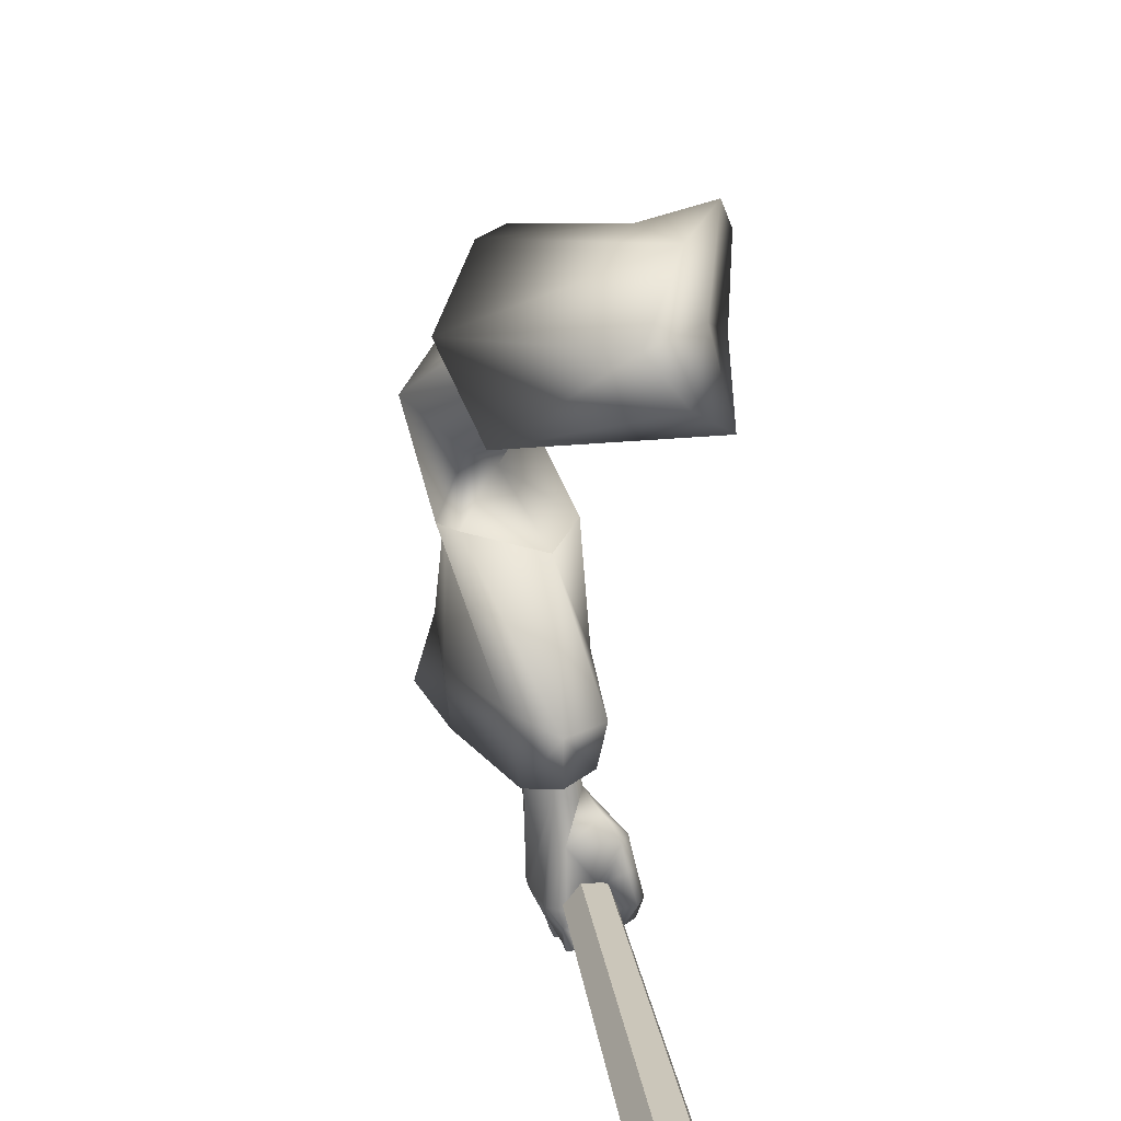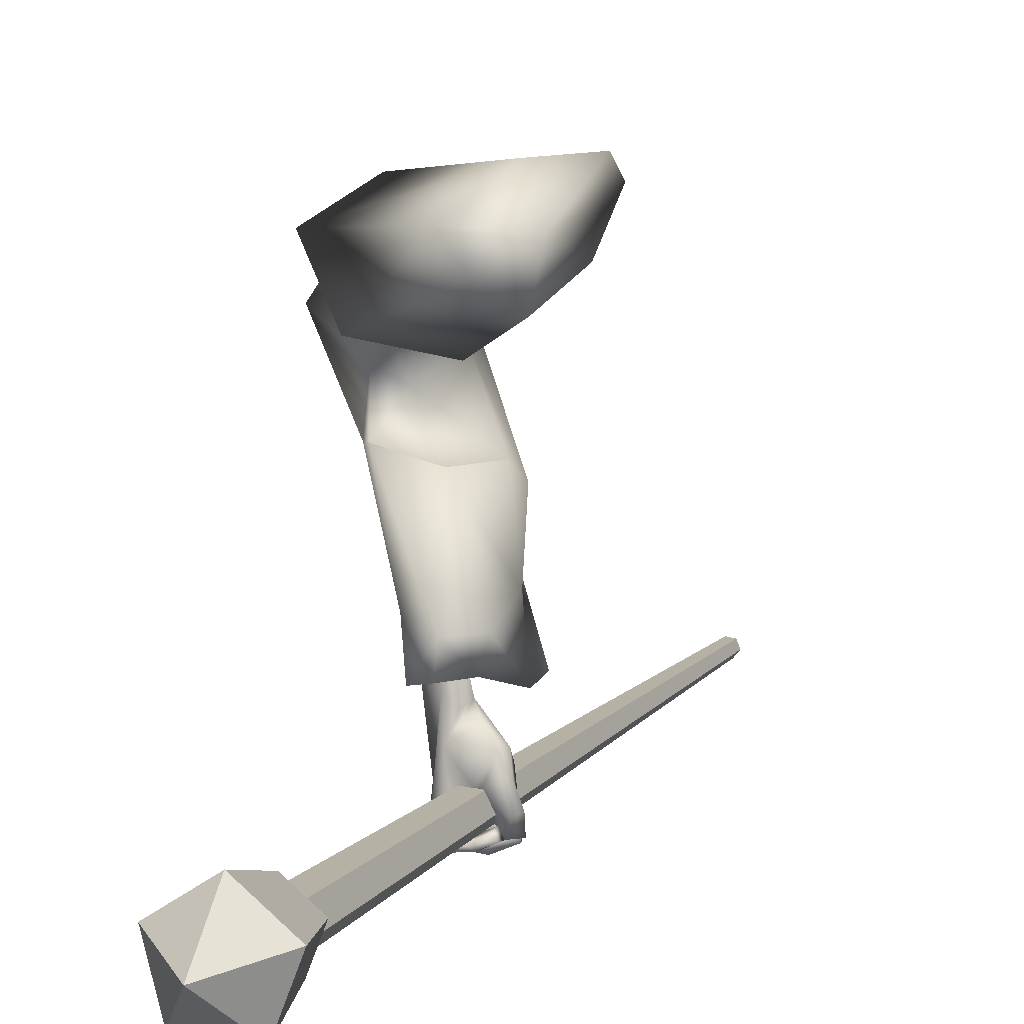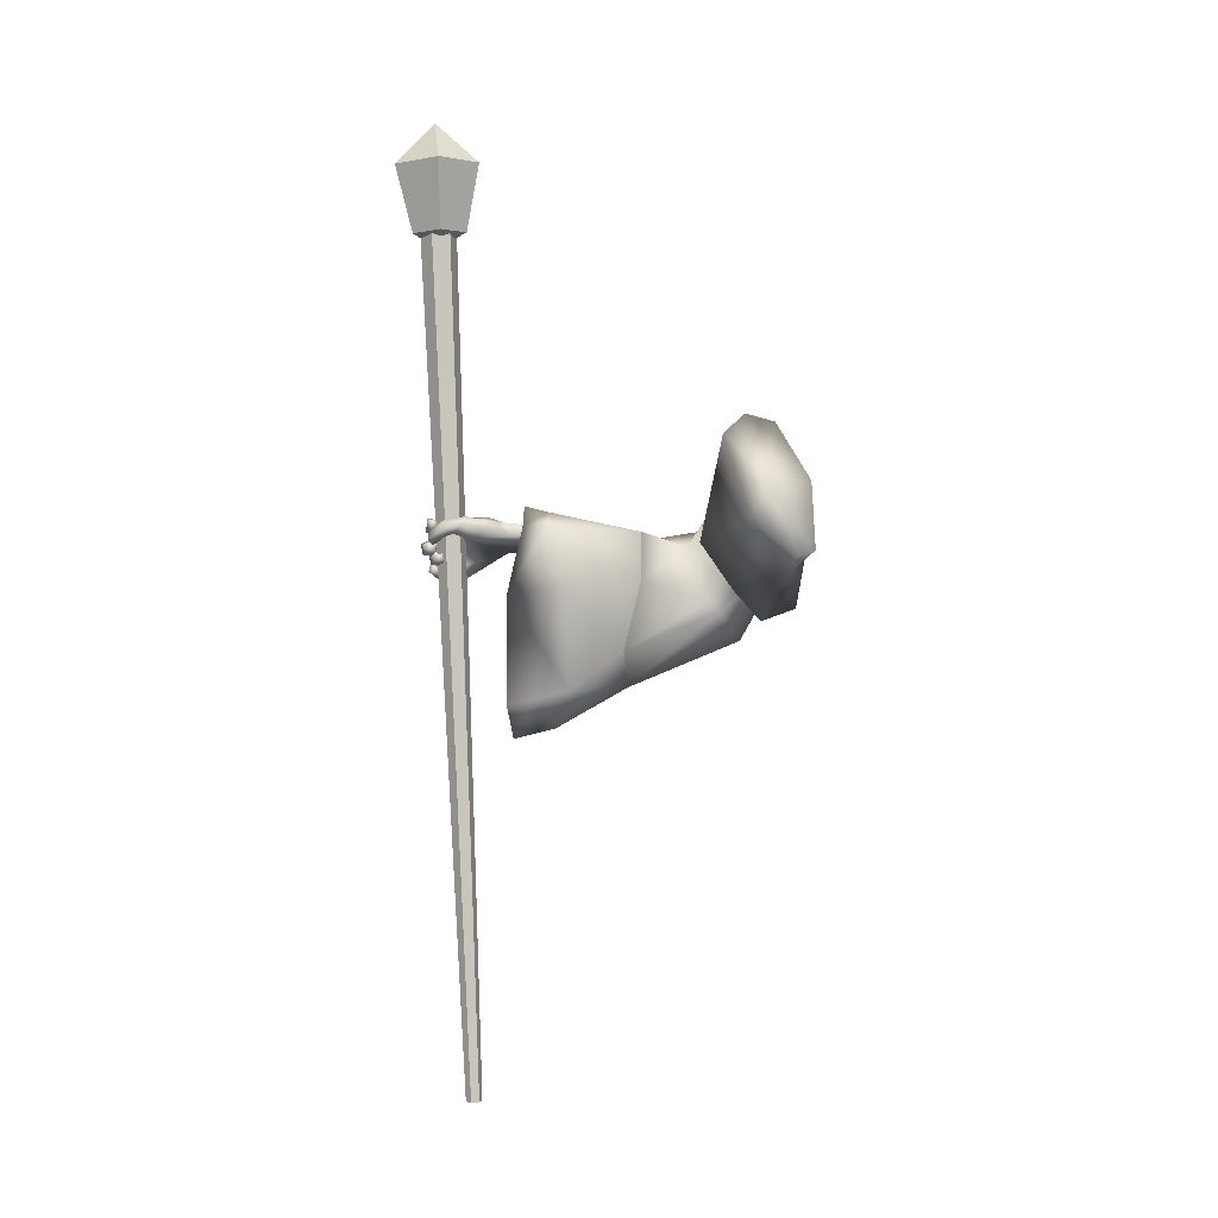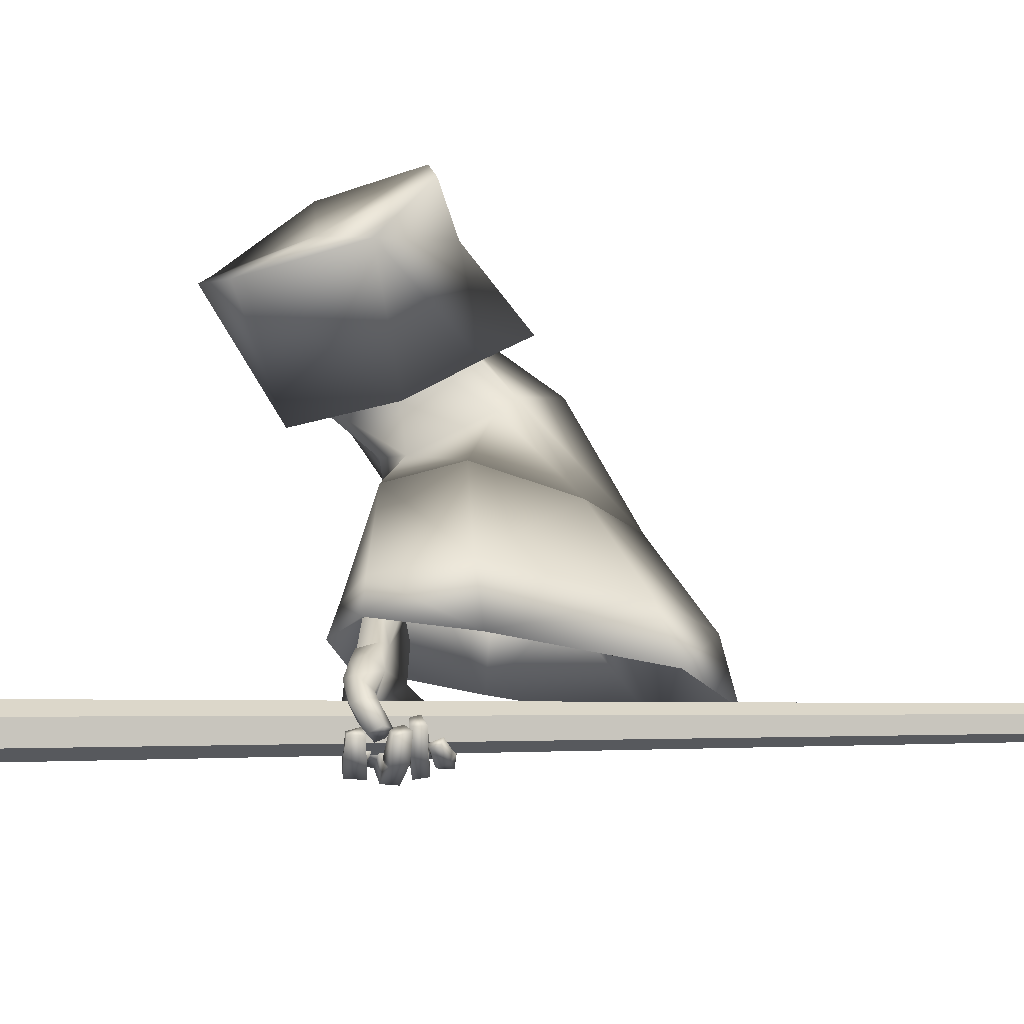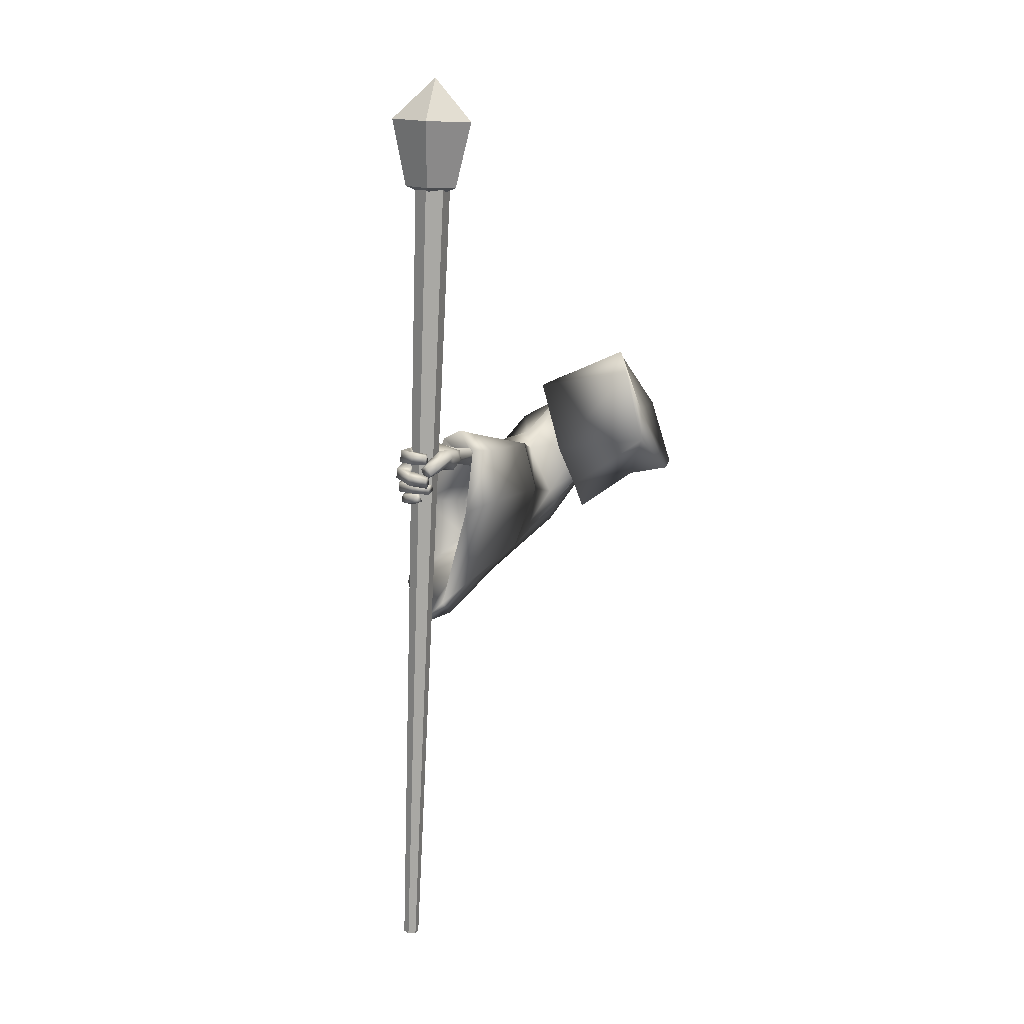
<metadata>
{"format":"obj","ext":"obj","renderer":"f3d","projection":"perspective","resolution":1024,"background":"white","views":[{"elev":19.6,"azim":177.2,"up":"+Z"},{"elev":5.4,"azim":-157.4,"up":"+Z"},{"elev":-5.3,"azim":-82.7,"up":"+Y"},{"elev":-39.5,"azim":-87.1,"up":"+Z"},{"elev":9.9,"azim":-139.1,"up":"+Y"}]}
</metadata>
<code>
o Wizard.002_Plane.002
v 0.1396 -0.04783 -0.04629
v 0.1487 0.01951 -0.1243
v 0.1539 0.1685 -0.1721
v 0.2376 0.2017 -0.08662
v 0.1945 0.08955 -0.02288
v 0.1518 -0.03679 -0.01542
v 0.1968 0.2099 -0.1368
v 0.3033 -0.02379 -0.4409
v 0.3115 -0.03477 -0.3382
v 0.3003 0.02398 -0.4414
v 0.3057 -0.008043 -0.3376
v 0.2873 0.003346 -0.561
v 0.2832 0.03674 -0.5718
v 0.3639 -0.01295 -0.4563
v 0.366 -0.01923 -0.3621
v 0.3325 -0.01127 -0.5764
v 0.3511 0.02381 -0.4481
v 0.3582 0.000929 -0.358
v 0.333 0.01853 -0.5508
v 0.2806 0.01452 -0.6846
v 0.2942 0.04942 -0.6745
v 0.3064 -0.06569 -0.6574
v 0.3256 -0.05978 -0.6553
v 0.3293 -0.02723 -0.6626
v 0.2958 -0.06465 -0.6903
v 0.3147 -0.06191 -0.6951
v 0.2802 -0.06191 -0.6968
v 0.2935 -0.05903 -0.7035
v 0.259 -0.05495 -0.6963
v 0.2581 -0.05208 -0.7089
v 0.3276 -0.0357 -0.6615
v 0.2962 -0.04322 -0.67
v 0.3137 -0.04584 -0.6949
v 0.2993 -0.04448 -0.7043
v 0.2633 -0.04163 -0.7072
v 0.3011 -0.06624 -0.674
v 0.2967 -0.04226 -0.6881
v 0.2837 -0.03995 -0.6973
v 0.2633 -0.03785 -0.701
v 0.3189 -0.05992 -0.6766
v 0.3187 -0.04329 -0.6769
v 0.2968 -0.04732 -0.6818
v 0.3205 -0.03525 -0.6792
v 0.2988 -0.03497 -0.6732
v 0.3091 -0.03873 -0.7082
v 0.2924 -0.03798 -0.6879
v 0.275 -0.03868 -0.7082
v 0.2704 -0.03964 -0.6898
v 0.2447 -0.0402 -0.6926
v 0.2464 -0.03315 -0.6774
v 0.2696 -0.02188 -0.7105
v 0.2431 -0.02254 -0.6941
v 0.2708 -0.01926 -0.6969
v 0.245 -0.02165 -0.682
v 0.3076 -0.02092 -0.7119
v 0.2892 -0.01988 -0.6998
v 0.3236 -0.01754 -0.6839
v 0.2913 -0.01665 -0.6828
v 0.3168 -0.009593 -0.6853
v 0.291 -0.01273 -0.6834
v 0.3072 -0.00881 -0.7187
v 0.2876 -0.01206 -0.7016
v 0.2686 -0.02131 -0.7216
v 0.2738 -0.01402 -0.703
v 0.2412 -0.02657 -0.7007
v 0.2434 -0.01735 -0.6915
v 0.2705 0.005304 -0.711
v 0.2399 -0.003201 -0.6978
v 0.2681 -0.001642 -0.7255
v 0.2348 -0.008526 -0.7117
v 0.304 0.01087 -0.7183
v 0.2832 0.005151 -0.709
v 0.2884 0.01131 -0.6919
v 0.3131 0.01801 -0.6929
v 0.281 0.01648 -0.6916
v 0.312 0.02542 -0.6908
v 0.2813 0.02201 -0.7039
v 0.2969 0.02306 -0.7183
v 0.2676 0.02379 -0.6988
v 0.2684 0.02058 -0.7168
v 0.2473 0.02499 -0.6895
v 0.2415 0.0201 -0.7044
v 0.2641 0.04326 -0.703
v 0.2474 0.04085 -0.6946
v 0.2641 0.04367 -0.7133
v 0.2398 0.03814 -0.7038
v 0.2785 0.04386 -0.7067
v 0.2945 0.04648 -0.717
v 0.285 0.04457 -0.6901
v 0.2972 0.04856 -0.6914
v 0.3274 0.007603 -0.6684
v 0.3297 -0.005775 -0.6664
v 0.3156 0.03255 -0.6723
v 0.3124 0.0422 -0.6737
v 0.285 0.04515 -0.6767
v 0.2839 0.007291 -0.6809
v 0.2882 -0.00758 -0.6759
v 0.2905 -0.01562 -0.6742
v 0.2774 0.01299 -0.5632
v 0.2951 0.04964 -0.609
v 0.2382 0.002044 -0.6284
v 0.2905 0.04952 -0.6446
v 0.2599 0.03506 -0.5835
v 0.2352 0.0202 -0.6096
v 0.2306 0.01162 -0.6584
v 0.2278 0.03004 -0.6399
v 0.2275 0.007686 -0.6706
v 0.2199 0.01985 -0.6744
v 0.2402 -0.007195 -0.6984
v 0.2262 0.001045 -0.7043
v 0.2627 0.01554 -0.6551
v 0.2534 0.02107 -0.661
v 0.2493 0.01552 -0.6745
v 0.2266 0.03533 -0.6771
v 0.2505 0.001286 -0.702
v 0.239 0.01885 -0.7042
v 0.2493 0.02916 -0.6821
v 0.2498 0.01199 -0.7072
v 0.2374 0.04384 -0.6384
v 0.2475 0.0149 -0.6602
v 0.2561 0.04161 -0.6489
v 0.2662 0.04144 -0.6487
v 0.2423 0.03841 -0.612
v 0.3046 0.03368 -0.558
v 0.2229 -0.06654 -0.0624
v 0.3487 0.1219 -0.07852
v 0.3458 0.0521 -0.08018
v 0.2809 -0.03685 -0.1196
v 0.3019 0.009591 -0.1338
v 0.3343 0.114 -0.1324
v 0.333 0.1087 -0.1781
v 0.384 0.02891 -0.2295
v 0.4436 0.05348 -0.1674
v 0.3543 -0.002813 -0.2521
v 0.3341 -0.1016 -0.2104
v 0.411 -0.01127 -0.3102
v 0.4052 -0.09028 -0.1571
v 0.3994 -0.1722 -0.3474
v 0.3333 -0.1234 -0.1928
v 0.3953 -0.08687 -0.3467
v 0.3059 0.01995 -0.3309
v 0.3041 -0.1951 -0.3627
v 0.276 -0.07433 -0.3286
v 0.3904 0.01851 -0.3085
v 0.2312 -0.01376 -0.03124
v 0.3742 -0.1729 -0.16
v 0.318 -0.04612 -0.08115
v 0.3673 -0.2557 -0.362
v 0.2998 -0.0873 -0.167
v 0.2959 -0.002104 -0.2249
v 0.368 0.1303 -0.1954
v 0.415 0.1338 -0.09098
v 0.374 0.01712 -0.0361
v 0.3164 -0.143 -0.1186
v 0.3399 -0.1189 -0.05716
v 0.1864 0.02965 -0.1244
v 0.1924 0.1019 -0.1485
v 0.1844 0.1308 -0.1471
v 0.2002 0.1339 -0.0928
v 0.1858 0.07226 -0.07208
v 0.2023 0.03275 -0.09944
v 0.1956 0.01925 -0.07404
v 0.411 -0.01127 -0.3102
v 0.3994 -0.1722 -0.3474
v 0.3953 -0.08687 -0.3467
v 0.3508 0.03039 -0.4788
v 0.3059 0.01995 -0.3309
v 0.2548 0.02588 -0.4941
v 0.3041 -0.1951 -0.3627
v 0.276 -0.07433 -0.3286
v 0.2978 0.05701 -0.4977
v 0.3904 0.01851 -0.3085
v 0.4094 -0.2439 -0.4832
v 0.4036 -0.08725 -0.4826
v 0.2649 -0.08265 -0.4647
v 0.341 -0.2635 -0.4671
v 0.3673 -0.2557 -0.362
v 0.3692 -0.3302 -0.496
v 0.2977 0.06872 -0.5424
v 0.3363 0.04912 -0.5495
v 0.2655 0.02977 -0.5392
v 0.4305 -0.2613 -0.5621
v 0.3897 -0.3479 -0.5763
v 0.3187 -0.2899 -0.5767
v 0.3976 -0.08672 -0.5438
v 0.2601 -0.09379 -0.5668
v 0.3538 -0.09521 -0.3905
v 0.3552 -0.1245 -0.3907
v 0.3416 -0.03927 -0.4529
v 0.4057 -0.09776 -0.3261
v 0.3978 -0.1033 -0.3185
v 0.2961 -0.04141 -0.4602
v 0.3225 -0.1324 -0.3959
v 0.3128 -0.0909 -0.3843
v 0.3165 -0.02665 -0.4619
v 0.4018 -0.08936 -0.3237
v 0.3694 -0.1693 -0.455
v 0.3666 -0.09504 -0.4547
v 0.3009 -0.09286 -0.4463
v 0.3256 -0.1807 -0.457
v 0.3442 -0.1532 -0.3957
v 0.3503 -0.2102 -0.4611
v 0.366 -0.9957 -0.6507
v 0.3514 -0.9969 -0.6533
v 0.3419 -0.9973 -0.6419
v 0.3469 -0.9965 -0.6279
v 0.3615 -0.9952 -0.6254
v 0.371 -0.9948 -0.6368
v 0.2511 0.5552 -0.7146
v 0.2187 0.5524 -0.7202
v 0.1974 0.5515 -0.6949
v 0.2087 0.5534 -0.6638
v 0.2412 0.5562 -0.6581
v 0.2624 0.5571 -0.6835
v 0.2647 0.5577 -0.7273
v 0.2052 0.5527 -0.7314
v 0.1828 0.5527 -0.6759
v 0.2284 0.5576 -0.6375
v 0.2791 0.5608 -0.6693
v 0.273 0.6819 -0.7532
v 0.18 0.6741 -0.7596
v 0.145 0.674 -0.6728
v 0.2163 0.6818 -0.6129
v 0.2955 0.6866 -0.6625
v 0.2338 0.535 -0.6876
v 0.2156 0.7574 -0.6947
v 0.172 0.08226 -0.0962
f 214 207 208
f 212 205 206
f 204 209 203
f 209 208 203
f 207 212 206
f 205 210 204
f 203 207 205
f 212 213 209
f 220 219 215
f 223 217 218
f 221 215 216
f 224 218 219
f 217 221 216
f 219 225 215
f 217 225 218
f 215 225 216
f 218 225 219
f 216 225 217
f 224 226 223
f 222 226 221
f 220 226 224
f 223 226 222
f 221 226 220
f 214 213 207
f 212 211 205
f 204 210 209
f 209 214 208
f 207 213 212
f 205 211 210
f 205 204 203
f 203 208 207
f 207 206 205
f 209 210 211
f 211 212 209
f 213 214 209
f 220 224 219
f 223 222 217
f 221 220 215
f 224 223 218
f 217 222 221
f 8 11 10
f 10 99 12
f 12 14 8
f 8 15 9
f 10 19 124
f 10 18 17
f 19 14 16
f 17 15 14
f 111 98 16
f 12 99 101
f 16 31 19
f 19 92 124
f 16 22 23
f 36 26 40
f 25 28 26
f 27 30 28
f 40 33 41
f 26 34 33
f 28 35 34
f 42 25 36
f 37 27 25
f 38 29 27
f 38 35 39
f 29 35 30
f 34 37 33
f 32 36 22
f 23 41 31
f 22 40 23
f 42 33 37
f 41 44 43
f 42 32 44
f 43 46 45
f 46 47 45
f 48 49 47
f 49 51 47
f 48 54 50
f 52 53 51
f 50 52 49
f 48 56 53
f 47 55 45
f 51 56 55
f 45 57 43
f 46 58 56
f 58 55 56
f 58 59 57
f 59 62 61
f 62 63 61
f 64 65 63
f 64 68 66
f 67 70 68
f 70 63 65
f 61 69 71
f 69 72 71
f 64 72 67
f 62 73 72
f 61 74 59
f 73 71 72
f 73 76 74
f 76 77 78
f 77 80 78
f 79 82 80
f 79 84 81
f 82 85 80
f 83 86 84
f 81 86 82
f 79 87 83
f 80 88 78
f 85 87 88
f 77 89 87
f 78 90 76
f 87 90 88
f 31 43 24
f 57 24 43
f 59 92 57
f 74 91 59
f 76 93 74
f 94 90 21
f 89 21 90
f 89 20 95
f 73 20 75
f 60 96 73
f 98 60 58
f 98 44 32
f 66 70 65
f 122 102 95
f 102 21 95
f 99 104 101
f 100 99 13
f 101 106 105
f 105 108 107
f 107 110 109
f 120 101 105
f 105 113 112
f 109 113 107
f 108 116 110
f 116 117 118
f 118 113 115
f 116 115 110
f 106 114 108
f 114 121 117
f 117 112 113
f 105 112 120
f 120 112 111
f 112 122 111
f 95 111 122
f 106 123 119
f 104 103 123
f 99 100 103
f 121 123 122
f 94 21 100
f 94 124 93
f 93 124 91
f 91 124 92
f 24 19 31
f 8 9 11
f 12 8 10
f 10 13 99
f 12 16 14
f 8 14 15
f 124 13 10
f 10 17 19
f 10 11 18
f 19 17 14
f 17 18 15
f 22 16 32
f 12 101 16
f 111 20 96
f 111 96 97
f 16 101 111
f 98 32 16
f 111 97 98
f 16 23 31
f 19 24 92
f 36 25 26
f 25 27 28
f 27 29 30
f 40 26 33
f 26 28 34
f 28 30 35
f 42 37 25
f 37 38 27
f 38 39 29
f 38 34 35
f 29 39 35
f 34 38 37
f 32 42 36
f 23 40 41
f 22 36 40
f 42 41 33
f 41 42 44
f 43 44 46
f 46 48 47
f 48 50 49
f 49 52 51
f 48 53 54
f 52 54 53
f 50 54 52
f 48 46 56
f 47 51 55
f 51 53 56
f 45 55 57
f 46 44 58
f 58 57 55
f 58 60 59
f 59 60 62
f 62 64 63
f 64 66 65
f 64 67 68
f 67 69 70
f 70 69 63
f 61 63 69
f 69 67 72
f 64 62 72
f 62 60 73
f 61 71 74
f 73 74 71
f 73 75 76
f 76 75 77
f 77 79 80
f 79 81 82
f 79 83 84
f 82 86 85
f 83 85 86
f 81 84 86
f 79 77 87
f 80 85 88
f 85 83 87
f 77 75 89
f 78 88 90
f 87 89 90
f 31 41 43
f 57 92 24
f 59 91 92
f 74 93 91
f 76 94 93
f 94 76 90
f 89 95 21
f 89 75 20
f 73 96 20
f 60 97 96
f 98 97 60
f 98 58 44
f 66 68 70
f 102 100 21
f 99 103 104
f 101 104 106
f 105 106 108
f 107 108 110
f 120 111 101
f 105 107 113
f 109 115 113
f 108 114 116
f 116 114 117
f 118 117 113
f 109 110 115
f 116 118 115
f 106 119 114
f 114 119 121
f 117 121 112
f 112 121 122
f 95 20 111
f 106 104 123
f 102 122 100
f 121 119 123
f 123 103 100
f 100 122 123
f 100 13 124
f 124 94 100
f 1 2 125
f 6 145 5
f 6 125 145
f 1 6 227
f 5 4 227
f 3 2 227
f 7 3 227
f 6 5 227
f 4 7 227
f 2 1 227
f 6 1 125
f 5 126 4
f 145 127 5
f 7 131 3
f 131 2 3
f 132 131 130
f 127 133 126
f 134 129 131
f 147 137 127
f 140 136 137
f 144 134 132
f 134 143 135
f 146 138 137
f 135 142 139
f 135 128 129
f 2 128 125
f 136 132 133
f 133 130 126
f 4 130 7
f 139 148 146
f 139 147 128
f 125 147 145
f 141 170 143
f 143 169 142
f 142 177 148
f 138 165 140
f 144 167 141
f 148 164 138
f 140 163 136
f 136 172 144
f 171 167 172
f 164 174 165
f 177 173 164
f 167 175 170
f 175 169 170
f 171 181 168
f 173 185 174
f 178 182 173
f 186 176 175
f 168 186 175
f 180 171 166
f 166 172 163
f 184 178 176
f 176 177 169
f 185 166 174
f 166 165 174
f 196 192 195
f 188 198 197
f 201 197 202
f 194 192 191
f 193 199 194
f 195 181 179
f 197 185 182
f 202 182 183
f 200 186 199
f 192 186 181
f 195 180 189
f 196 189 190
f 202 184 200
f 201 200 193
f 185 189 180
f 187 189 198
f 187 194 191
f 5 127 126
f 145 147 127
f 7 130 131
f 131 129 2
f 132 134 131
f 127 137 133
f 134 135 129
f 147 146 137
f 133 137 136
f 138 140 137
f 144 141 134
f 134 141 143
f 146 148 138
f 135 143 142
f 135 139 128
f 2 129 128
f 136 144 132
f 133 132 130
f 4 126 130
f 139 142 148
f 139 146 147
f 125 128 147
f 141 167 170
f 143 170 169
f 142 169 177
f 138 164 165
f 144 172 167
f 148 177 164
f 140 165 163
f 136 163 172
f 171 168 167
f 164 173 174
f 177 178 173
f 167 168 175
f 175 176 169
f 171 179 181
f 173 182 185
f 178 183 182
f 186 184 176
f 168 181 186
f 180 179 171
f 166 171 172
f 184 183 178
f 176 178 177
f 185 180 166
f 166 163 165
f 196 191 192
f 188 187 198
f 201 188 197
f 194 199 192
f 193 200 199
f 195 192 181
f 197 198 185
f 202 197 182
f 200 184 186
f 192 199 186
f 195 179 180
f 196 195 189
f 202 183 184
f 201 202 200
f 185 198 189
f 187 190 189
f 187 188 193
f 201 193 188
f 191 196 190
f 187 193 194
f 191 190 187
f 5 152 4
f 125 149 154
f 125 155 145
f 4 151 7
f 145 153 5
f 3 151 150
f 2 150 149
f 159 153 160
f 161 149 156
f 162 154 161
f 159 151 152
f 162 153 155
f 157 151 158
f 156 150 157
f 157 160 161
f 5 153 152
f 125 2 149
f 125 154 155
f 4 152 151
f 145 155 153
f 3 7 151
f 2 3 150
f 159 152 153
f 161 154 149
f 162 155 154
f 159 158 151
f 162 160 153
f 157 150 151
f 156 149 150
f 161 156 157
f 157 158 159
f 159 160 157
f 162 161 160

</code>
